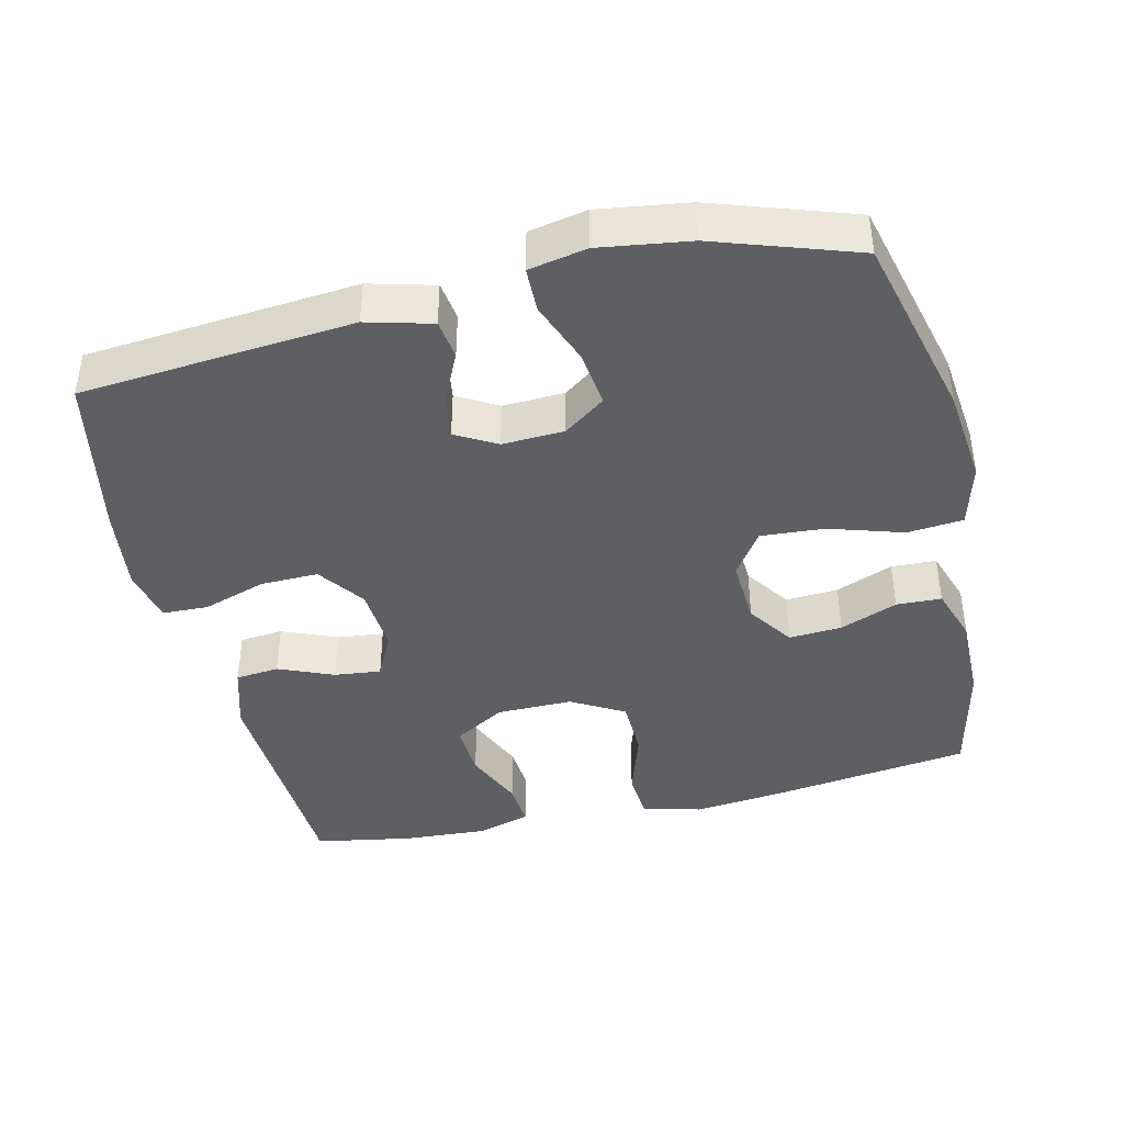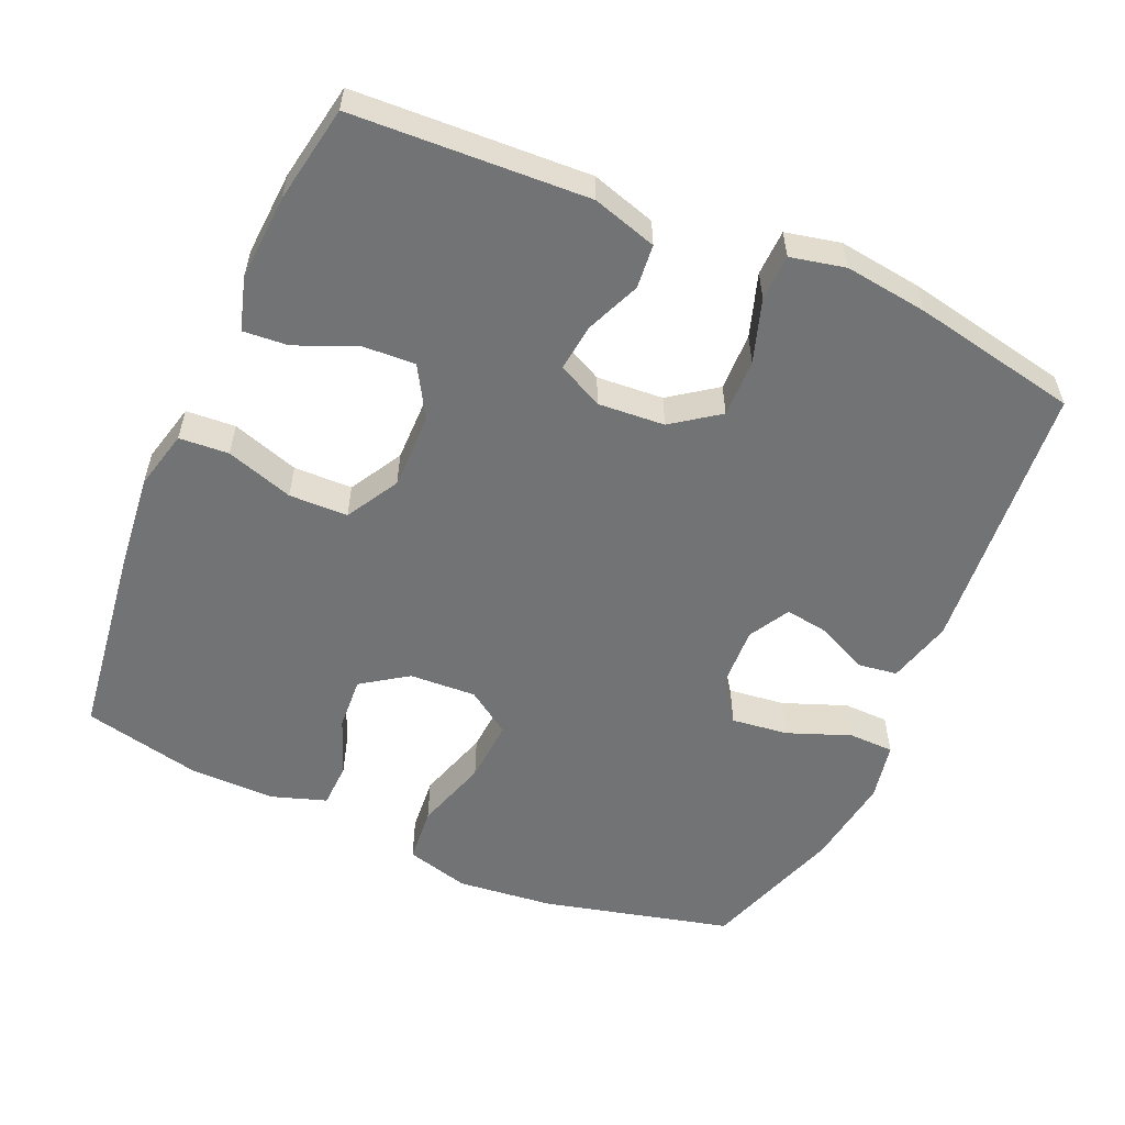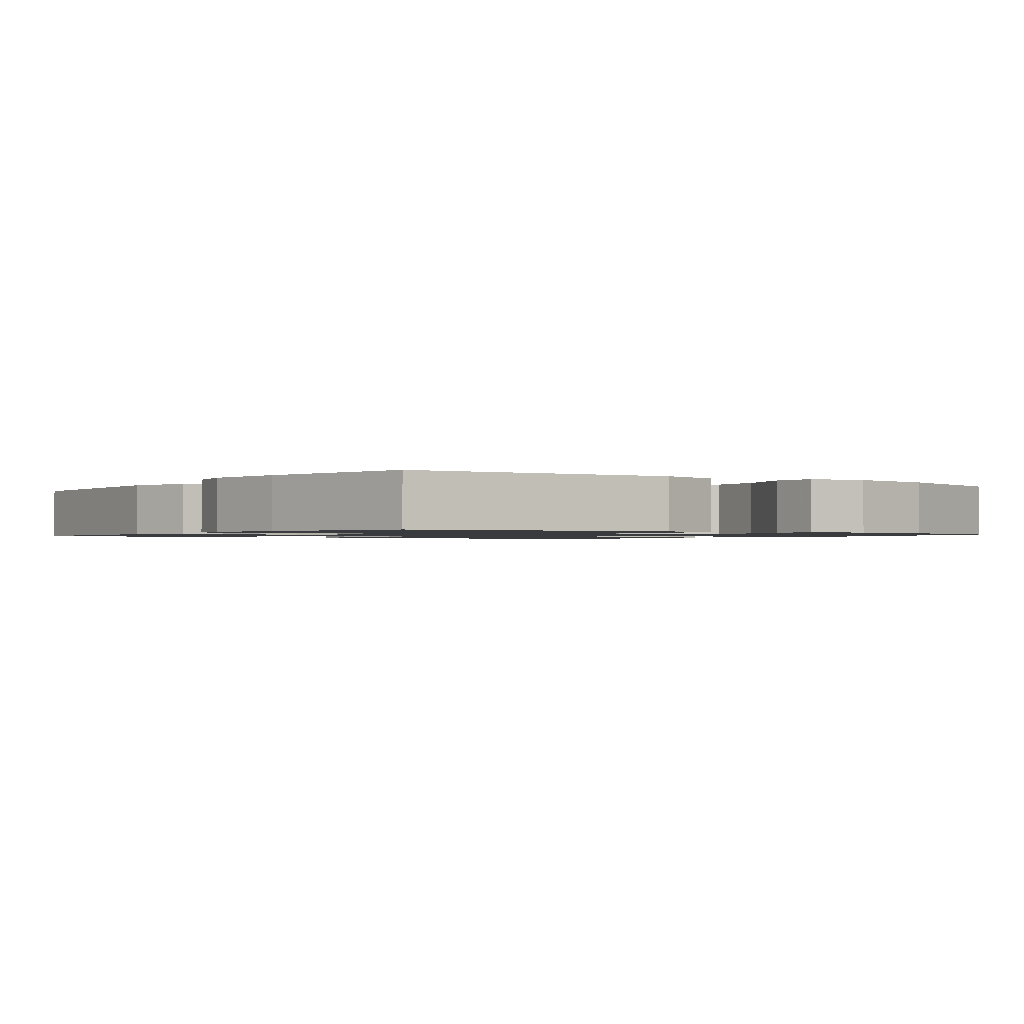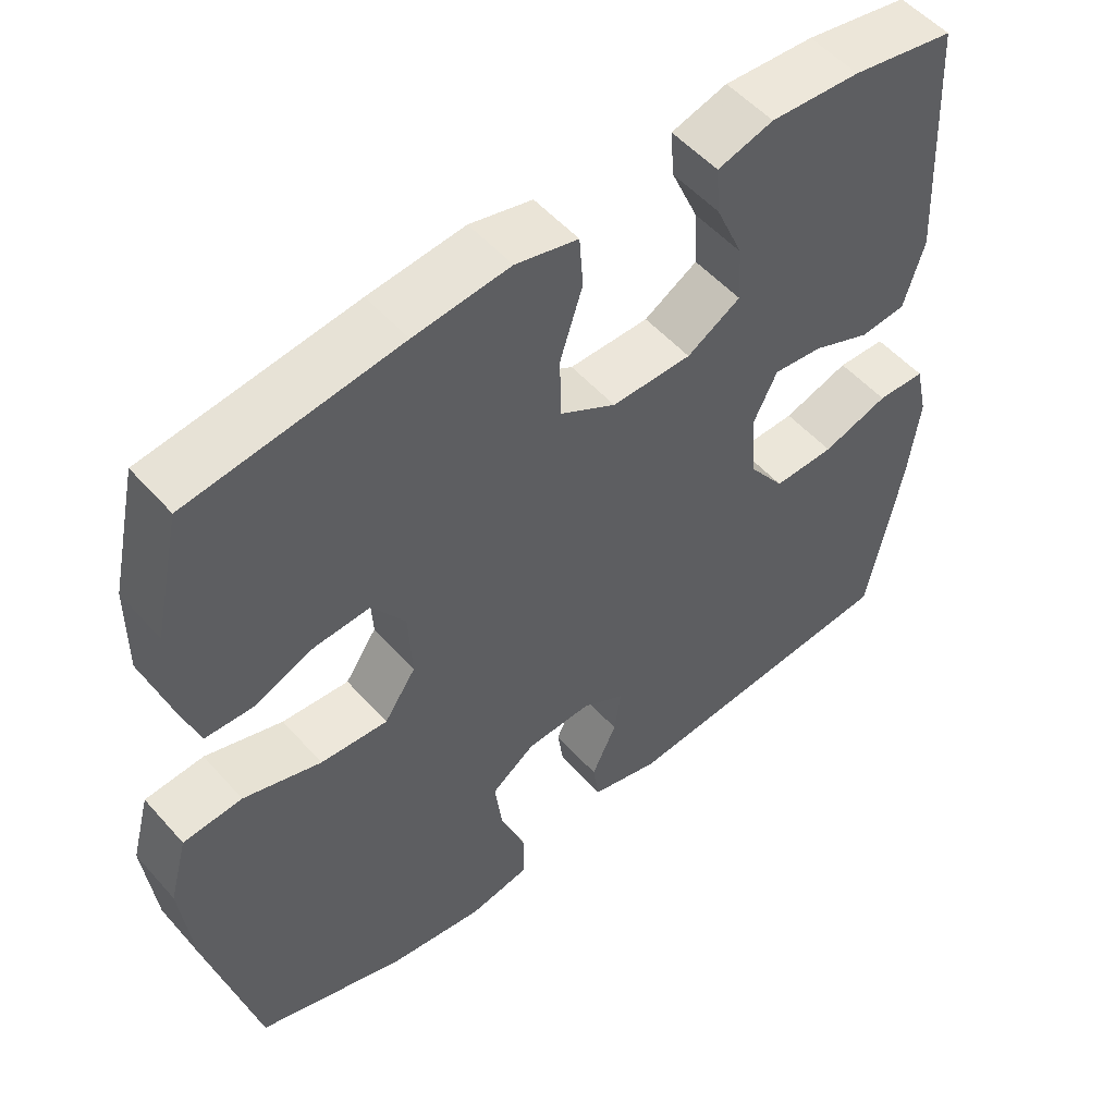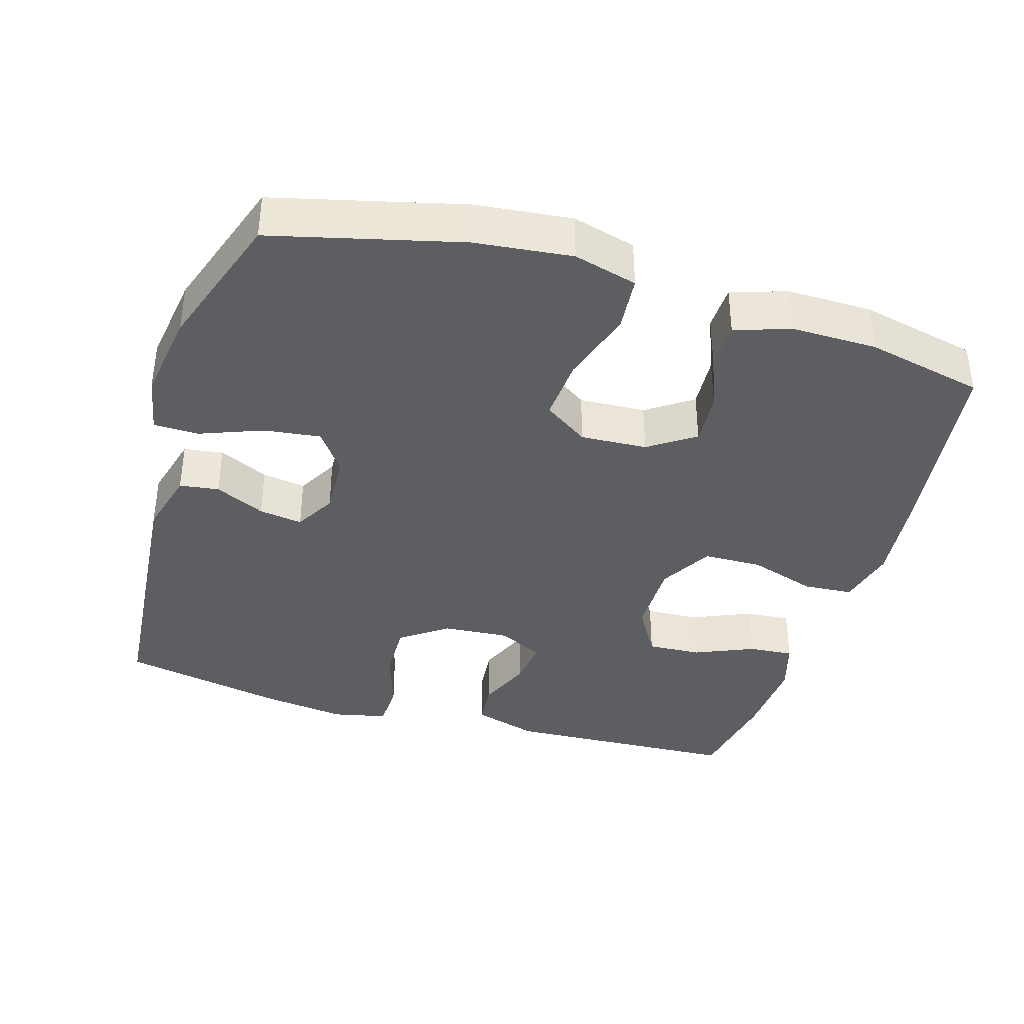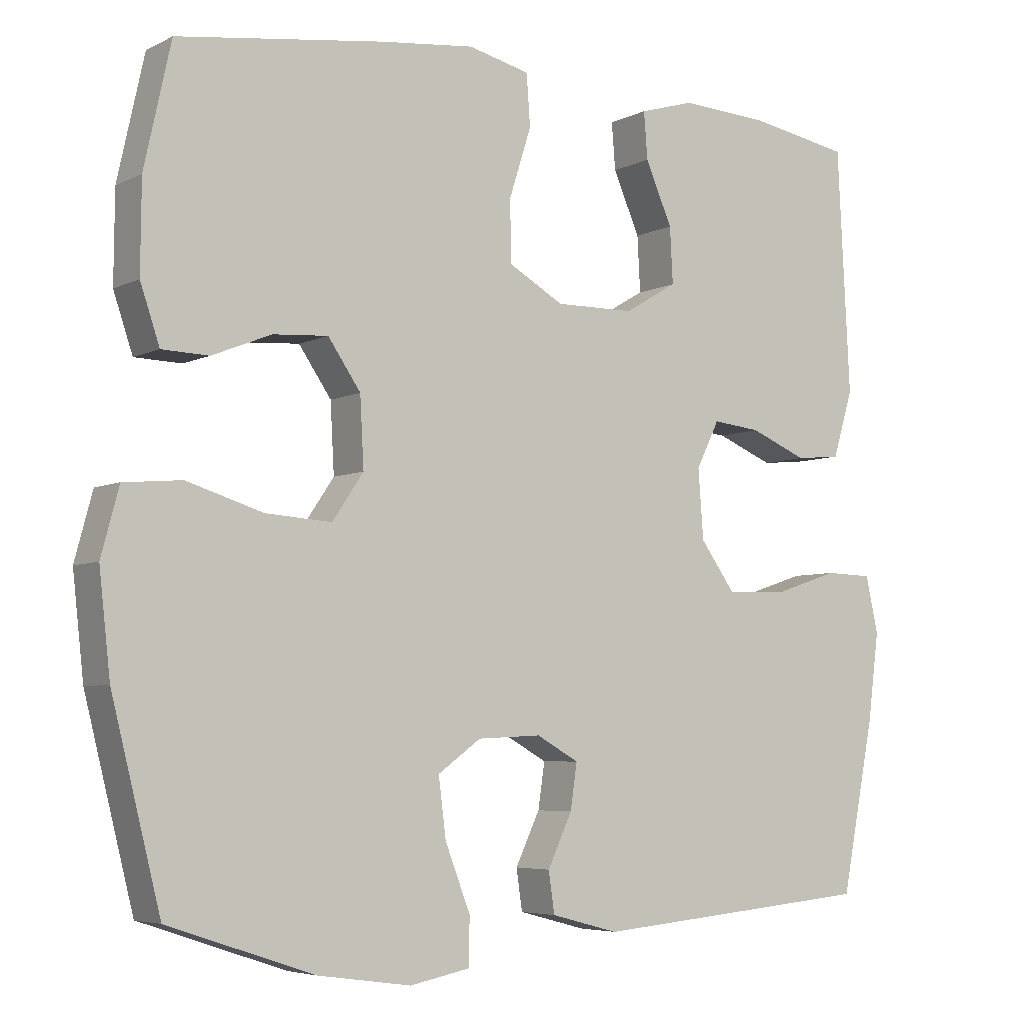
<metadata>
{"format":"obj","ext":"obj","renderer":"f3d","projection":"perspective","resolution":1024,"background":"white","views":[{"elev":-41.7,"azim":-166.8,"up":"+Y"},{"elev":-55.9,"azim":66.2,"up":"+Y"},{"elev":-1.2,"azim":144.0,"up":"+Y"},{"elev":52.7,"azim":-40.2,"up":"+Z"},{"elev":-38.4,"azim":-106.8,"up":"+Y"},{"elev":-5.3,"azim":-34.0,"up":"+Z"}]}
</metadata>
<code>
v 0.5 0.07 0.5
v 0.517 0.07 0.172
v 0.49 0.07 0.082
v 0.429 0.07 0.076
v 0.352 0.07 0.108
v 0.287 0.07 0.115
v 0.256 0.07 0.052
v 0.263 0.07 -0.041
v 0.31 0.07 -0.106
v 0.391 0.07 -0.104
v 0.479 0.07 -0.075
v 0.543 0.07 -0.077
v 0.56 0.07 -0.153
v 0.545 0.07 -0.27
v 0.5 0.07 -0.5
v 0.119 0.07 -0.534
v 0.028 0.07 -0.51
v 0.02 0.07 -0.455
v 0.053 0.07 -0.385
v 0.062 0.07 -0.324
v 0.005 0.07 -0.292
v -0.081 0.07 -0.296
v -0.139 0.07 -0.338
v -0.129 0.07 -0.417
v -0.095 0.07 -0.505
v -0.096 0.07 -0.568
v -0.177 0.07 -0.584
v -0.303 0.07 -0.566
v -0.5 0.07 -0.5
v -0.566 0.07 -0.238
v -0.581 0.07 -0.103
v -0.557 0.07 -0.014
v -0.479 0.07 -0.007
v -0.376 0.07 -0.039
v -0.287 0.07 -0.045
v -0.245 0.07 0.017
v -0.25 0.07 0.11
v -0.294 0.07 0.174
v -0.368 0.07 0.169
v -0.448 0.07 0.137
v -0.511 0.07 0.139
v -0.537 0.07 0.216
v -0.536 0.07 0.336
v -0.5 0.07 0.5
v -0.222 0.07 0.538
v -0.095 0.07 0.552
v -0.012 0.07 0.532
v -0.007 0.07 0.463
v -0.037 0.07 0.369
v -0.035 0.07 0.287
v 0.039 0.07 0.245
v 0.145 0.07 0.246
v 0.216 0.07 0.288
v 0.212 0.07 0.363
v 0.176 0.07 0.446
v 0.171 0.07 0.509
v 0.245 0.07 0.531
v 0.364 0.07 0.524
v 0.5 0 0.5
v 0.517 0 0.172
v 0.49 0 0.082
v 0.429 0 0.076
v 0.352 0 0.108
v 0.287 0 0.115
v 0.256 0 0.052
v 0.263 0 -0.041
v 0.31 0 -0.106
v 0.391 0 -0.104
v 0.479 0 -0.075
v 0.543 0 -0.077
v 0.56 0 -0.153
v 0.545 0 -0.27
v 0.5 0 -0.5
v 0.119 0 -0.534
v 0.028 0 -0.51
v 0.02 0 -0.455
v 0.053 0 -0.385
v 0.062 0 -0.324
v 0.005 0 -0.292
v -0.081 0 -0.296
v -0.139 0 -0.338
v -0.129 0 -0.417
v -0.095 0 -0.505
v -0.096 0 -0.568
v -0.177 0 -0.584
v -0.303 0 -0.566
v -0.5 0 -0.5
v -0.566 0 -0.238
v -0.581 0 -0.103
v -0.557 0 -0.014
v -0.479 0 -0.007
v -0.376 0 -0.039
v -0.287 0 -0.045
v -0.245 0 0.017
v -0.25 0 0.11
v -0.294 0 0.174
v -0.368 0 0.169
v -0.448 0 0.137
v -0.511 0 0.139
v -0.537 0 0.216
v -0.536 0 0.336
v -0.5 0 0.5
v -0.222 0 0.538
v -0.095 0 0.552
v -0.012 0 0.532
v -0.007 0 0.463
v -0.037 0 0.369
v -0.035 0 0.287
v 0.039 0 0.245
v 0.145 0 0.246
v 0.216 0 0.288
v 0.212 0 0.363
v 0.176 0 0.446
v 0.171 0 0.509
v 0.245 0 0.531
v 0.364 0 0.524
f 54 55 56 57
f 53 54 57 58
f 46 47 48 49
f 46 49 50
f 45 46 50
f 44 45 50
f 43 44 50 51
f 39 40 41 42
f 38 39 42 43
f 31 32 33 34
f 31 34 35
f 30 31 35
f 29 30 35
f 28 29 35 36
f 24 25 26 27
f 23 24 27 28
f 16 17 18 19
f 16 19 20
f 15 16 20
f 14 15 20 21
f 10 11 12 13
f 9 10 13 14
f 2 3 4 5
f 2 5 6
f 53 58 1 2
f 52 53 2 6
f 51 52 6 7
f 38 43 51 7
f 37 38 7 8
f 36 37 8 9
f 23 28 36
f 22 23 36
f 21 22 36 9
f 9 14 21
f 115 114 113 112
f 116 115 112 111
f 107 106 105 104
f 108 107 104
f 108 104 103
f 108 103 102
f 109 108 102 101
f 100 99 98 97
f 101 100 97 96
f 92 91 90 89
f 93 92 89
f 93 89 88
f 93 88 87
f 94 93 87 86
f 85 84 83 82
f 86 85 82 81
f 77 76 75 74
f 78 77 74
f 78 74 73
f 79 78 73 72
f 71 70 69 68
f 72 71 68 67
f 63 62 61 60
f 64 63 60
f 60 59 116 111
f 64 60 111 110
f 65 64 110 109
f 65 109 101 96
f 66 65 96 95
f 67 66 95 94
f 94 86 81
f 94 81 80
f 67 94 80 79
f 79 72 67
f 1 59 60 2
f 2 60 61 3
f 3 61 62 4
f 4 62 63 5
f 5 63 64 6
f 6 64 65 7
f 7 65 66 8
f 8 66 67 9
f 9 67 68 10
f 10 68 69 11
f 11 69 70 12
f 12 70 71 13
f 13 71 72 14
f 14 72 73 15
f 15 73 74 16
f 16 74 75 17
f 17 75 76 18
f 18 76 77 19
f 19 77 78 20
f 20 78 79 21
f 21 79 80 22
f 22 80 81 23
f 23 81 82 24
f 24 82 83 25
f 25 83 84 26
f 26 84 85 27
f 27 85 86 28
f 28 86 87 29
f 29 87 88 30
f 30 88 89 31
f 31 89 90 32
f 32 90 91 33
f 33 91 92 34
f 34 92 93 35
f 35 93 94 36
f 36 94 95 37
f 37 95 96 38
f 38 96 97 39
f 39 97 98 40
f 40 98 99 41
f 41 99 100 42
f 42 100 101 43
f 43 101 102 44
f 44 102 103 45
f 45 103 104 46
f 46 104 105 47
f 47 105 106 48
f 48 106 107 49
f 49 107 108 50
f 50 108 109 51
f 51 109 110 52
f 52 110 111 53
f 53 111 112 54
f 54 112 113 55
f 55 113 114 56
f 56 114 115 57
f 57 115 116 58
f 58 116 59 1

</code>
